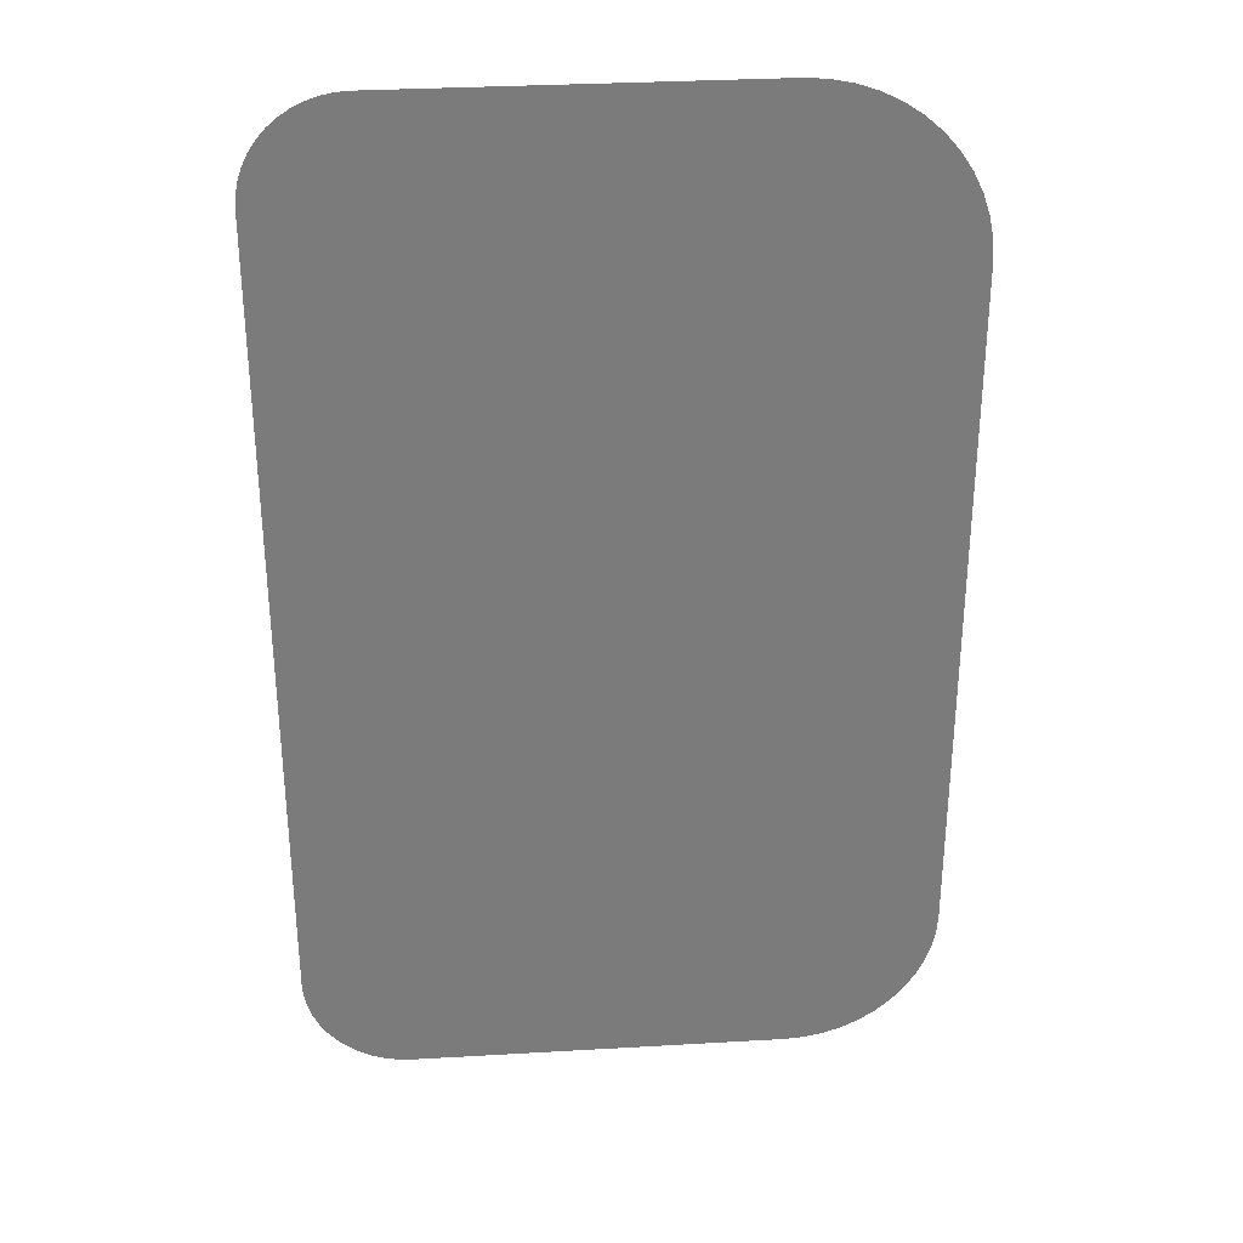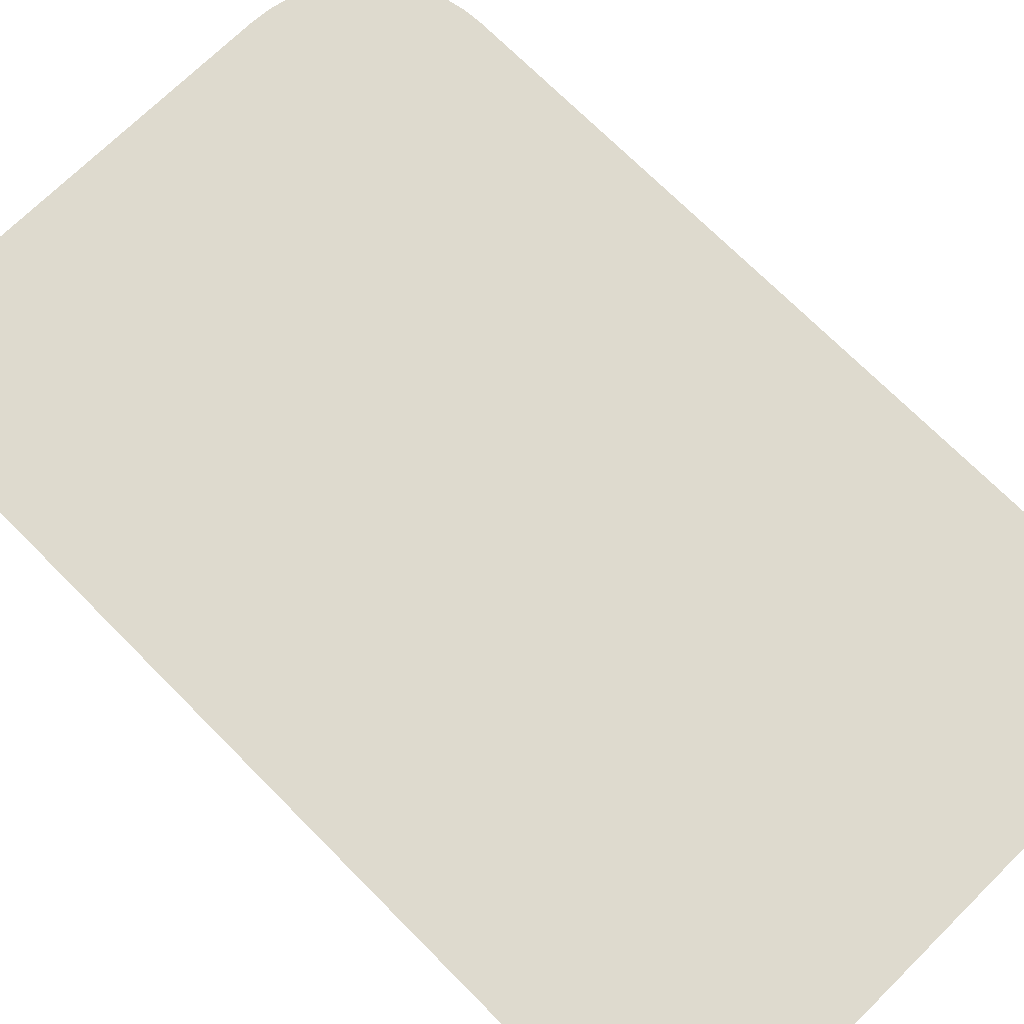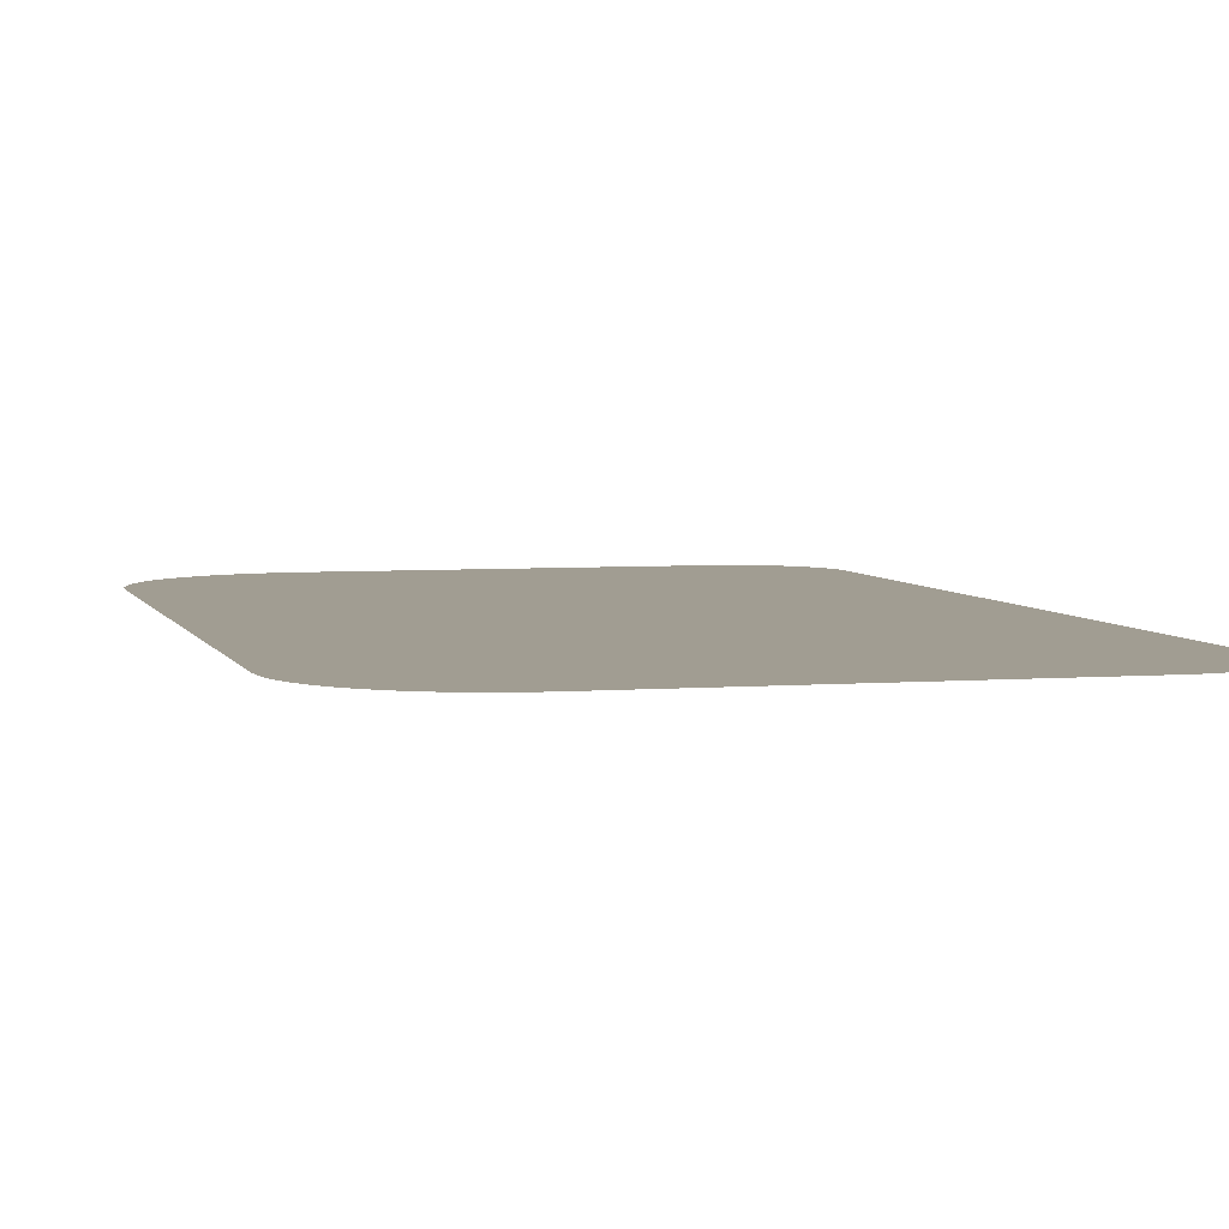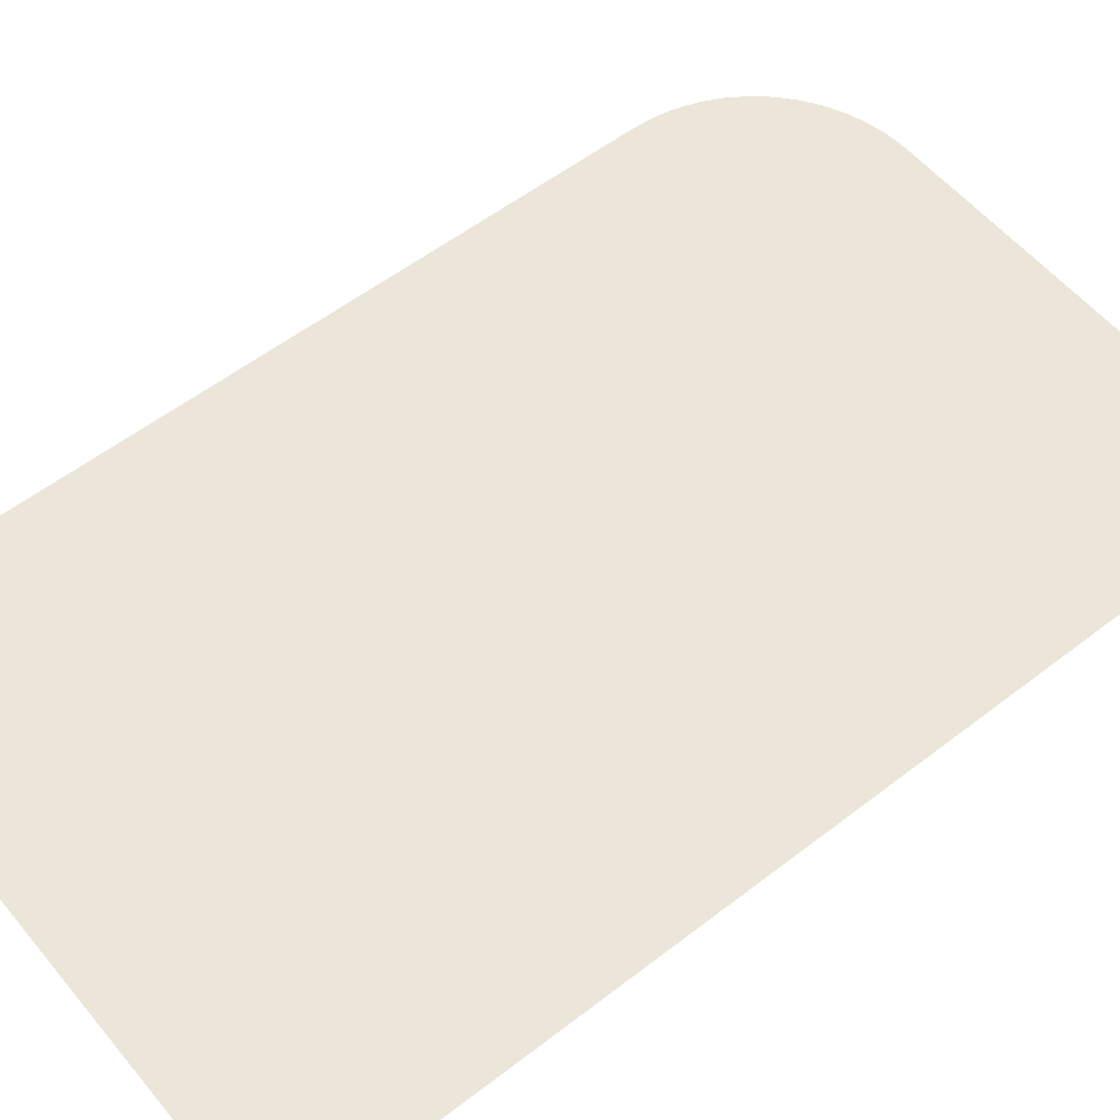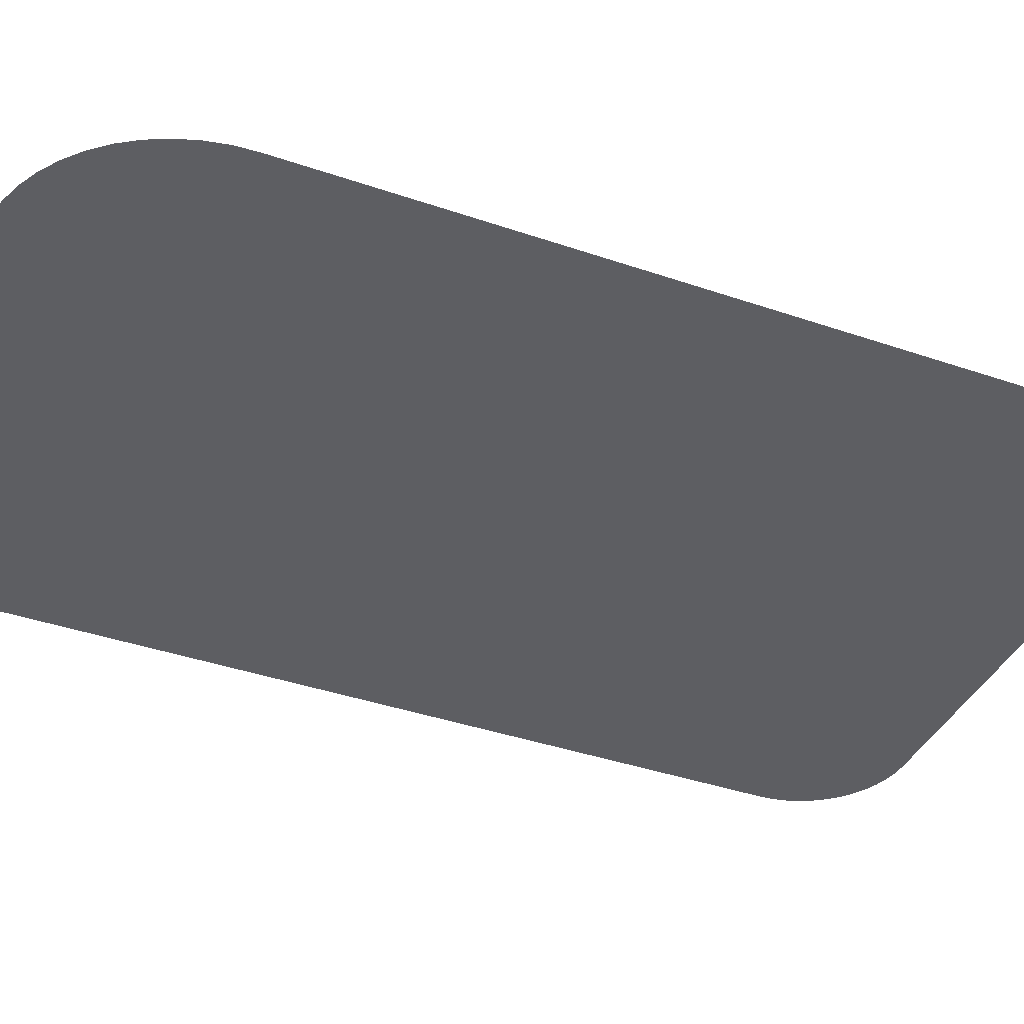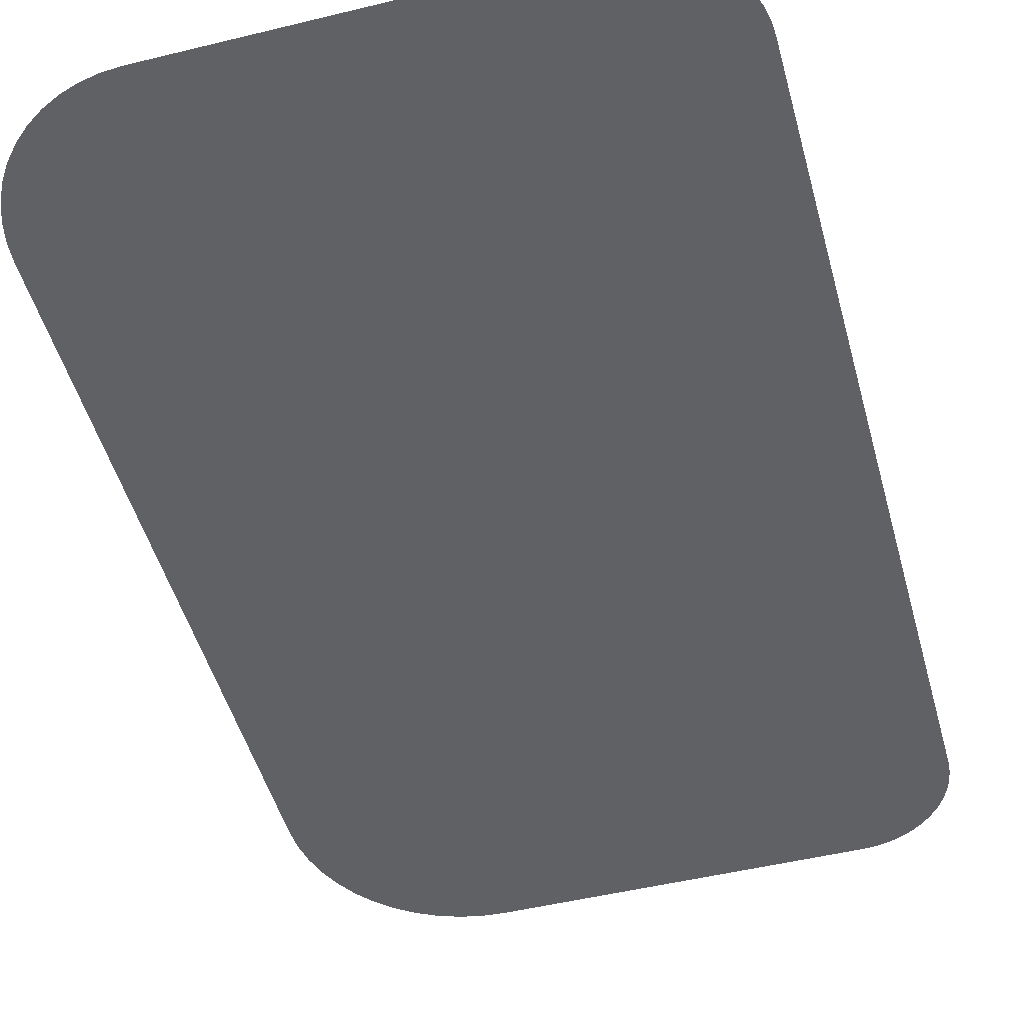
<metadata>
{"format":"obj","ext":"obj","renderer":"f3d","projection":"perspective","resolution":1024,"background":"white","views":[{"elev":31.9,"azim":-4.7,"up":"+Z"},{"elev":71.2,"azim":-44.7,"up":"+Y"},{"elev":4.6,"azim":165.3,"up":"+Y"},{"elev":56.0,"azim":-129.0,"up":"+Y"},{"elev":-39.1,"azim":66.7,"up":"+Y"},{"elev":-49.0,"azim":-164.8,"up":"+Y"}]}
</metadata>
<code>
o #ID4985
v -0.5792 -0.2621 0.6033
v -0.5862 -0.2621 0.6033
v -0.586 -0.2621 0.6033
v -0.5788 -0.2621 0.6033
v -0.5865 -0.2621 0.6033
v -0.5784 -0.2621 0.6032
v -0.5867 -0.2621 0.6032
v -0.578 -0.2621 0.6031
v -0.5869 -0.2621 0.6031
v -0.5777 -0.2621 0.6029
v -0.5871 -0.2621 0.6029
v -0.5873 -0.2621 0.6028
v -0.5773 -0.2621 0.6027
v -0.5875 -0.2621 0.6026
v -0.577 -0.2621 0.6024
v -0.5876 -0.2621 0.6024
v -0.5767 -0.2621 0.6021
v -0.5877 -0.2621 0.6022
v -0.5878 -0.2621 0.602
v -0.5765 -0.2621 0.6017
v -0.5878 -0.2621 0.6017
v -0.5763 -0.2621 0.6014
v -0.5879 -0.2621 0.6015
v -0.5879 -0.2621 0.5863
v -0.5762 -0.2621 0.601
v -0.5761 -0.2621 0.6006
v -0.5761 -0.2621 0.6002
v -0.5761 -0.2621 0.5871
v -0.5761 -0.2621 0.5867
v -0.5762 -0.2621 0.5864
v -0.5763 -0.2621 0.586
v -0.5878 -0.2621 0.586
v -0.5765 -0.2621 0.5857
v -0.5878 -0.2621 0.5858
v -0.5877 -0.2621 0.5855
v -0.5767 -0.2621 0.5854
v -0.5876 -0.2621 0.5853
v -0.5769 -0.2621 0.5851
v -0.5875 -0.2621 0.5851
v -0.5772 -0.2621 0.5849
v -0.5873 -0.2621 0.5849
v -0.5775 -0.2621 0.5847
v -0.5871 -0.2621 0.5847
v -0.5869 -0.2621 0.5846
v -0.5778 -0.2621 0.5845
v -0.5867 -0.2621 0.5845
v -0.5781 -0.2621 0.5844
v -0.5864 -0.2621 0.5844
v -0.5785 -0.2621 0.5843
v -0.5862 -0.2621 0.5843
v -0.5789 -0.2621 0.5843
v -0.5859 -0.2621 0.5843
v -0.5859 -0.2621 0.5843
v -0.5789 -0.2621 0.5843
v -0.5862 -0.2621 0.5843
v -0.5785 -0.2621 0.5843
v -0.5864 -0.2621 0.5844
v -0.5781 -0.2621 0.5844
v -0.5867 -0.2621 0.5845
v -0.5778 -0.2621 0.5845
v -0.5869 -0.2621 0.5846
v -0.5775 -0.2621 0.5847
v -0.5871 -0.2621 0.5847
v -0.5873 -0.2621 0.5849
v -0.5772 -0.2621 0.5849
v -0.5875 -0.2621 0.5851
v -0.5769 -0.2621 0.5851
v -0.5876 -0.2621 0.5853
v -0.5767 -0.2621 0.5854
v -0.5877 -0.2621 0.5855
v -0.5765 -0.2621 0.5857
v -0.5878 -0.2621 0.5858
v -0.5878 -0.2621 0.586
v -0.5763 -0.2621 0.586
v -0.5879 -0.2621 0.5863
v -0.5762 -0.2621 0.5864
v -0.5761 -0.2621 0.5867
v -0.5761 -0.2621 0.5871
v -0.5761 -0.2621 0.6002
v -0.5761 -0.2621 0.6006
v -0.5762 -0.2621 0.601
v -0.5763 -0.2621 0.6014
v -0.5879 -0.2621 0.6015
v -0.5878 -0.2621 0.6017
v -0.5765 -0.2621 0.6017
v -0.5878 -0.2621 0.602
v -0.5767 -0.2621 0.6021
v -0.5877 -0.2621 0.6022
v -0.5876 -0.2621 0.6024
v -0.577 -0.2621 0.6024
v -0.5875 -0.2621 0.6026
v -0.5773 -0.2621 0.6027
v -0.5873 -0.2621 0.6028
v -0.5777 -0.2621 0.6029
v -0.5871 -0.2621 0.6029
v -0.5869 -0.2621 0.6031
v -0.578 -0.2621 0.6031
v -0.5867 -0.2621 0.6032
v -0.5784 -0.2621 0.6032
v -0.5865 -0.2621 0.6033
v -0.5788 -0.2621 0.6033
v -0.5862 -0.2621 0.6033
v -0.5792 -0.2621 0.6033
v -0.586 -0.2621 0.6033
f 53 54 55
f 54 56 55
f 55 56 57
f 56 58 57
f 57 58 59
f 58 60 59
f 59 60 61
f 60 62 61
f 61 62 63
f 63 62 64
f 62 65 64
f 64 65 66
f 65 67 66
f 66 67 68
f 67 69 68
f 68 69 70
f 69 71 70
f 70 71 72
f 72 71 73
f 71 74 73
f 73 74 75
f 74 76 75
f 76 77 75
f 77 78 75
f 78 79 75
f 79 80 75
f 80 81 75
f 81 82 75
f 75 82 83
f 83 82 84
f 82 85 84
f 84 85 86
f 85 87 86
f 86 87 88
f 88 87 89
f 87 90 89
f 89 90 91
f 90 92 91
f 91 92 93
f 92 94 93
f 93 94 95
f 95 94 96
f 94 97 96
f 96 97 98
f 97 99 98
f 98 99 100
f 99 101 100
f 100 101 102
f 101 103 102
f 104 102 103
f 1 2 3
f 2 1 4
f 2 4 5
f 5 4 6
f 5 6 7
f 7 6 8
f 7 8 9
f 9 8 10
f 9 10 11
f 11 10 12
f 12 10 13
f 12 13 14
f 14 13 15
f 14 15 16
f 16 15 17
f 16 17 18
f 18 17 19
f 19 17 20
f 19 20 21
f 21 20 22
f 21 22 23
f 23 22 24
f 24 22 25
f 24 25 26
f 24 26 27
f 24 27 28
f 24 28 29
f 24 29 30
f 24 30 31
f 24 31 32
f 32 31 33
f 32 33 34
f 34 33 35
f 35 33 36
f 35 36 37
f 37 36 38
f 37 38 39
f 39 38 40
f 39 40 41
f 41 40 42
f 41 42 43
f 43 42 44
f 44 42 45
f 44 45 46
f 46 45 47
f 46 47 48
f 48 47 49
f 48 49 50
f 50 49 51
f 50 51 52

</code>
